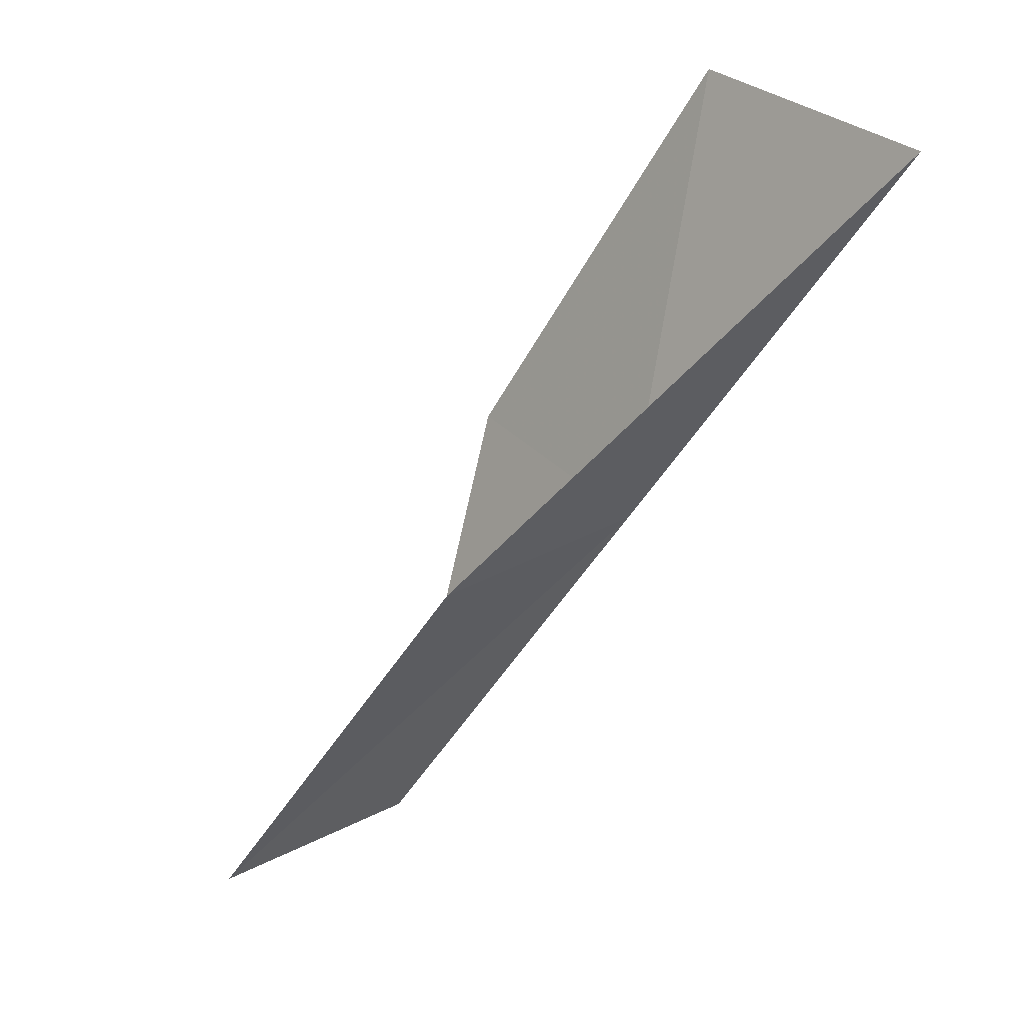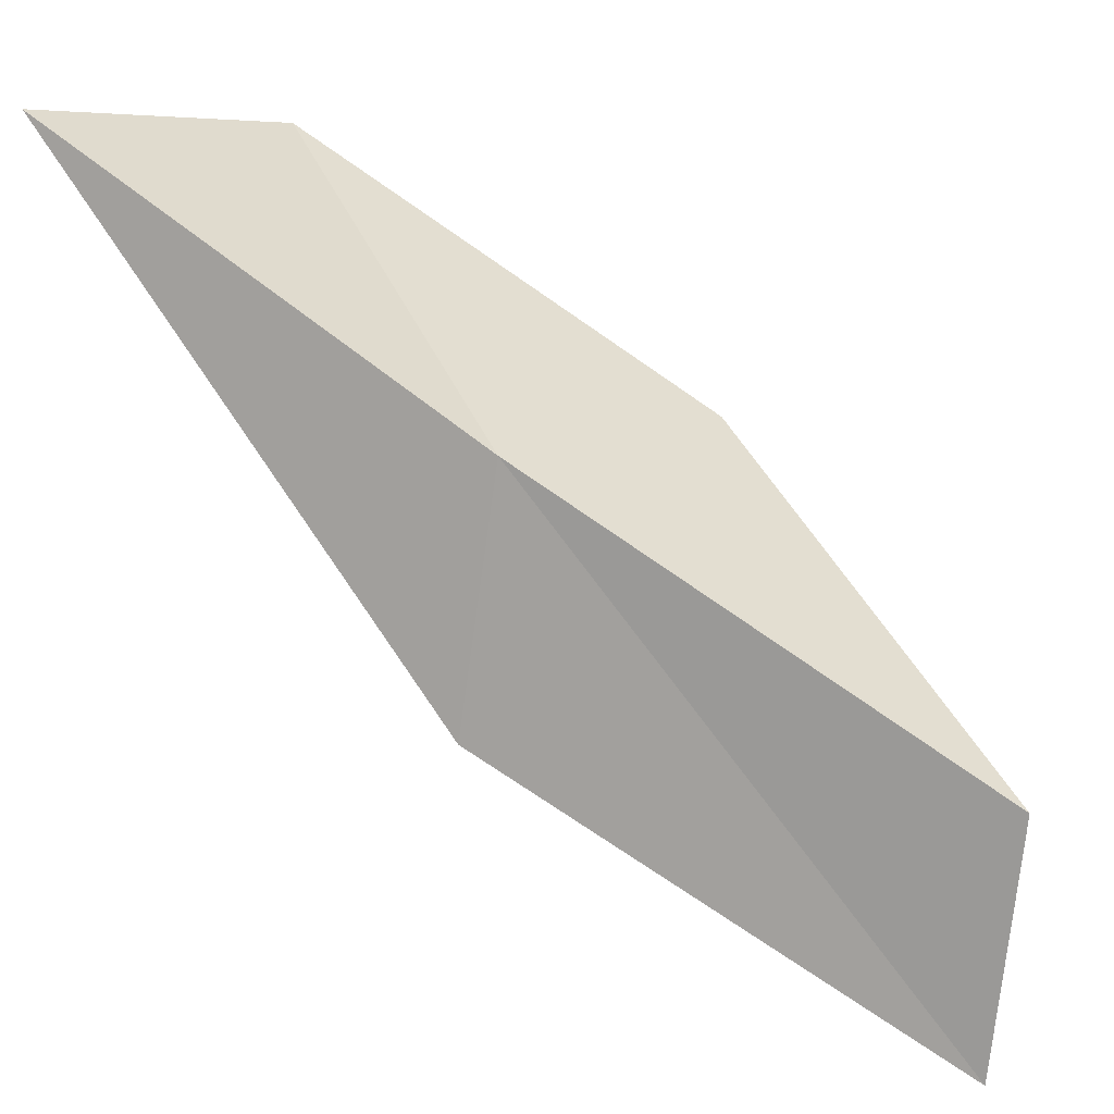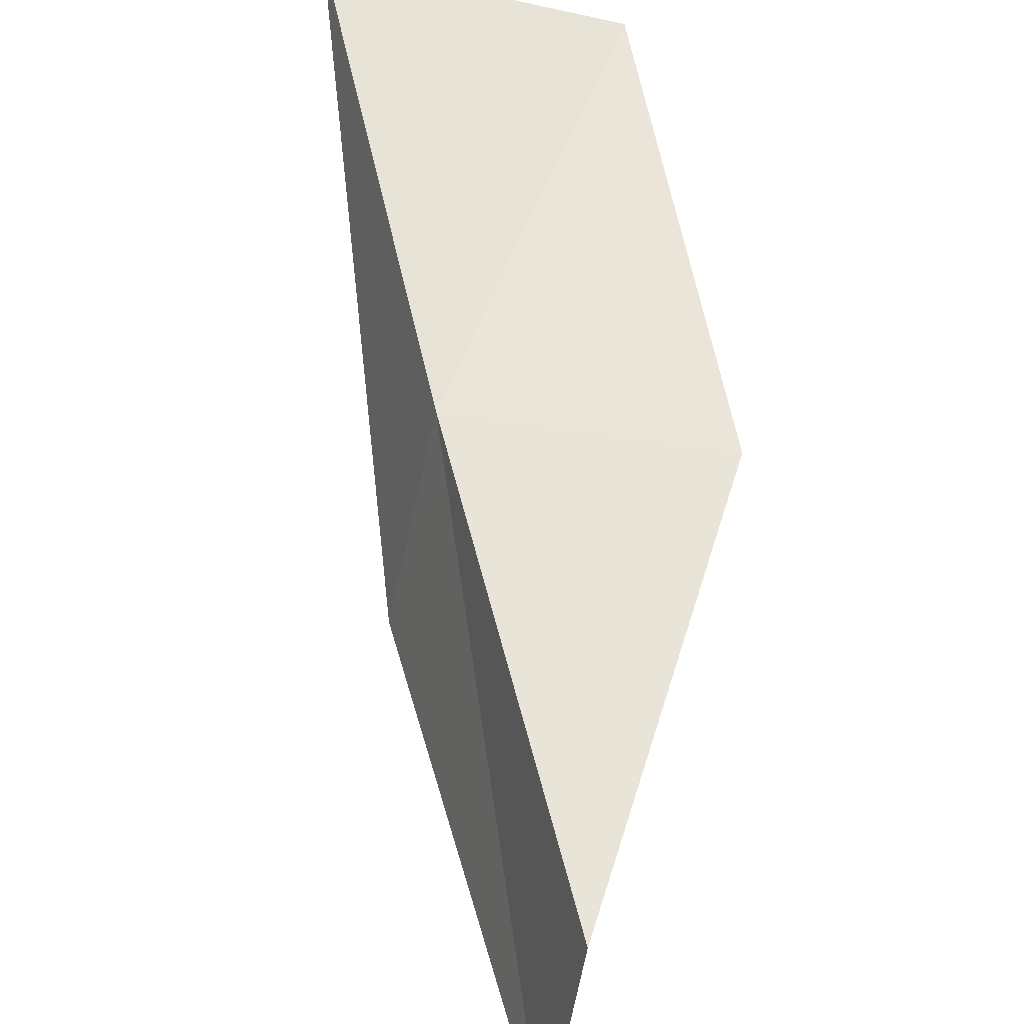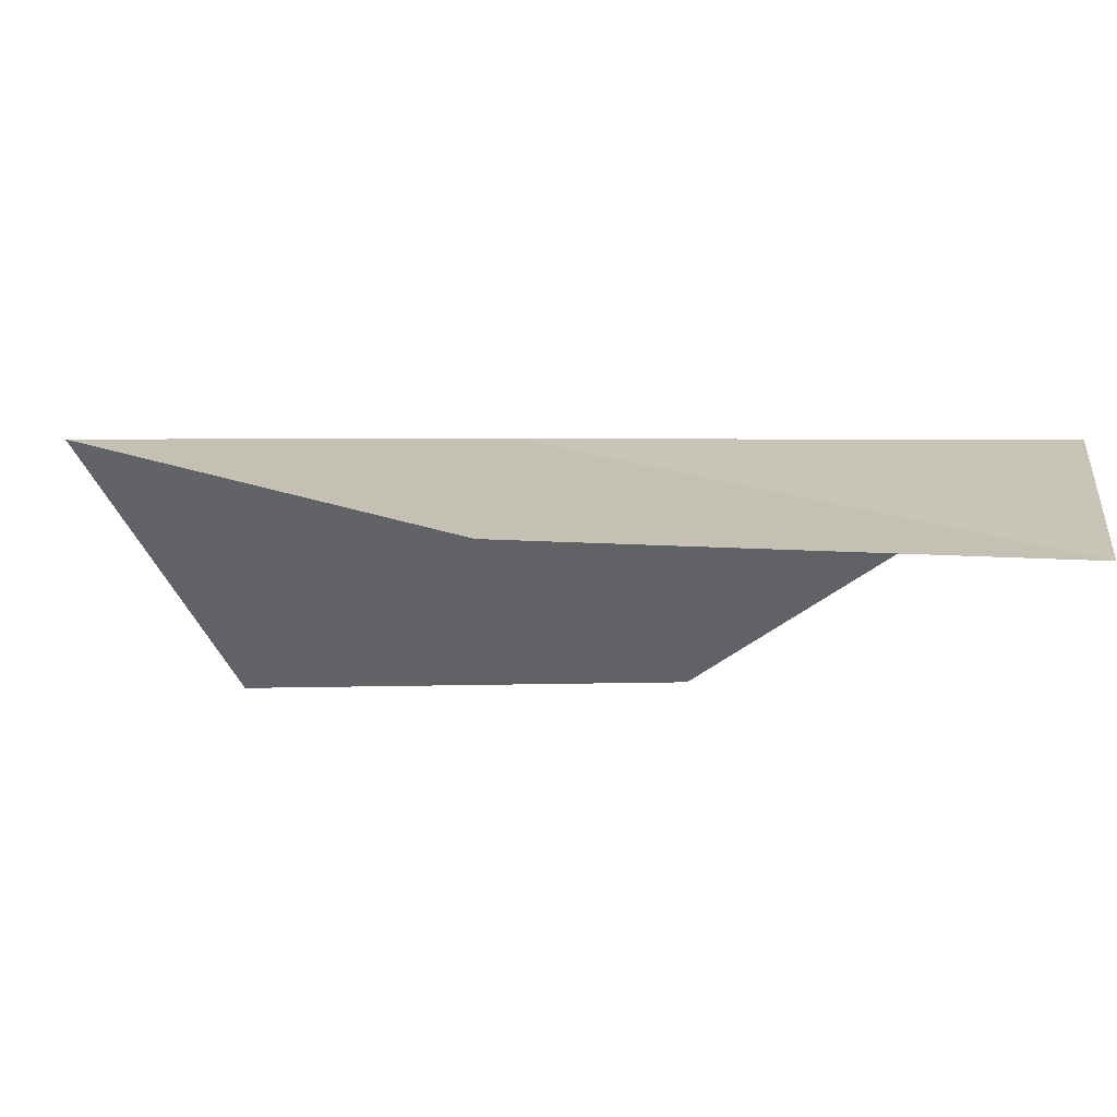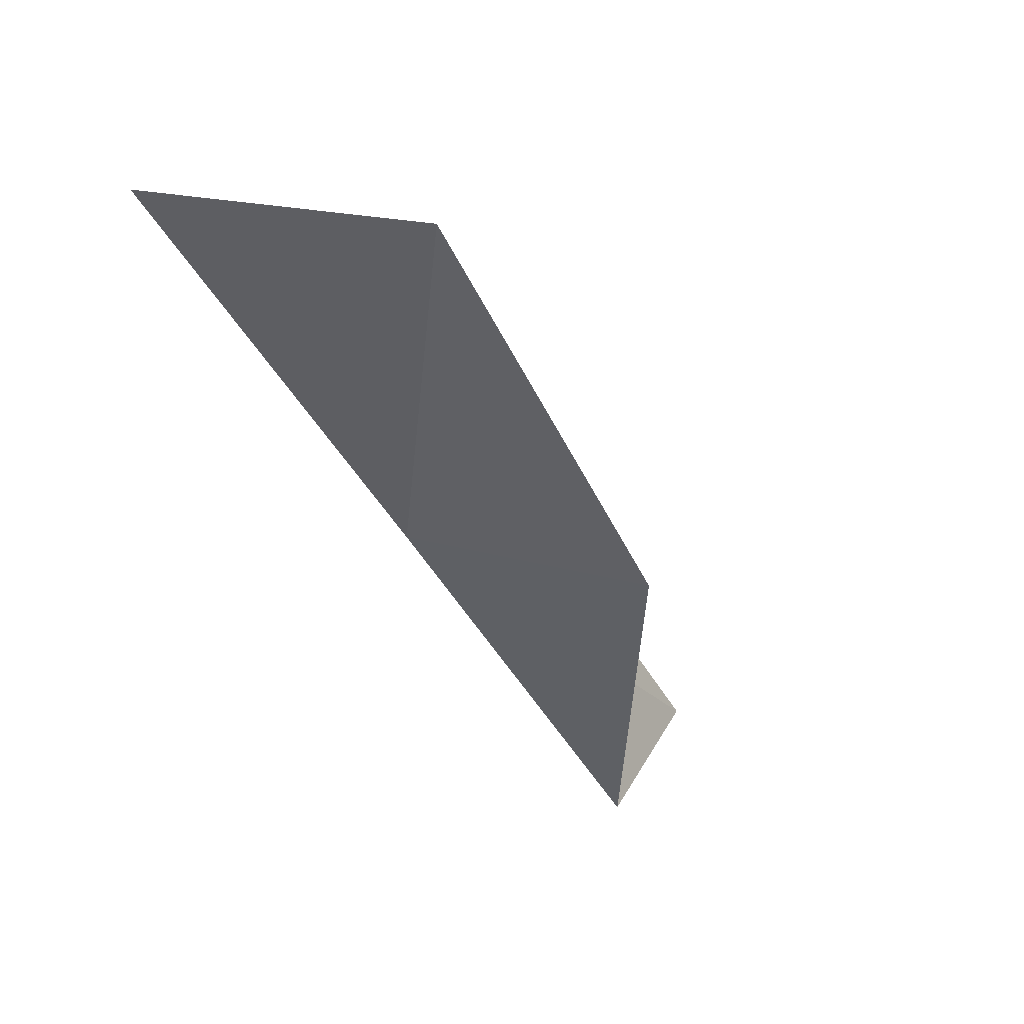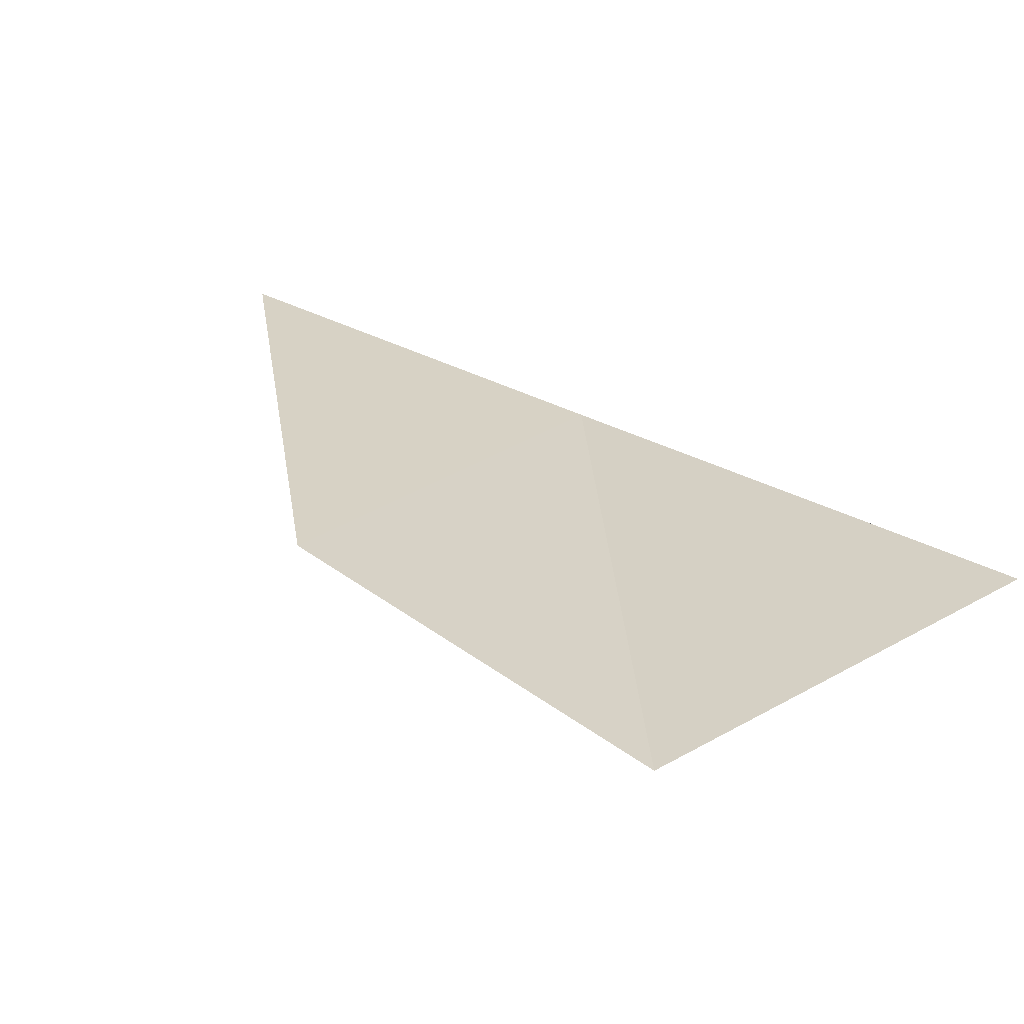
<metadata>
{"format":"obj","ext":"obj","renderer":"f3d","projection":"perspective","resolution":1024,"background":"white","views":[{"elev":31.7,"azim":63.1,"up":"+Z"},{"elev":22.5,"azim":134.7,"up":"+Y"},{"elev":36.3,"azim":-177.1,"up":"+Y"},{"elev":-59.5,"azim":123.9,"up":"+Y"},{"elev":27.0,"azim":-149.6,"up":"+Z"},{"elev":54.7,"azim":-25.1,"up":"+Y"}]}
</metadata>
<code>
v 43.99 4.628 47.94
v 44.49 2.178 47.94
v 45.39 7.009 52.3
v 42.41 6.385 52.3
v 41.23 4.268 47.94
v 42.82 0.05886 43.59
v 42.48 2.396 43.59
f 1 3 2
f 1 5 4
f 1 4 3
f 1 6 7
f 1 2 6
f 1 7 5

</code>
